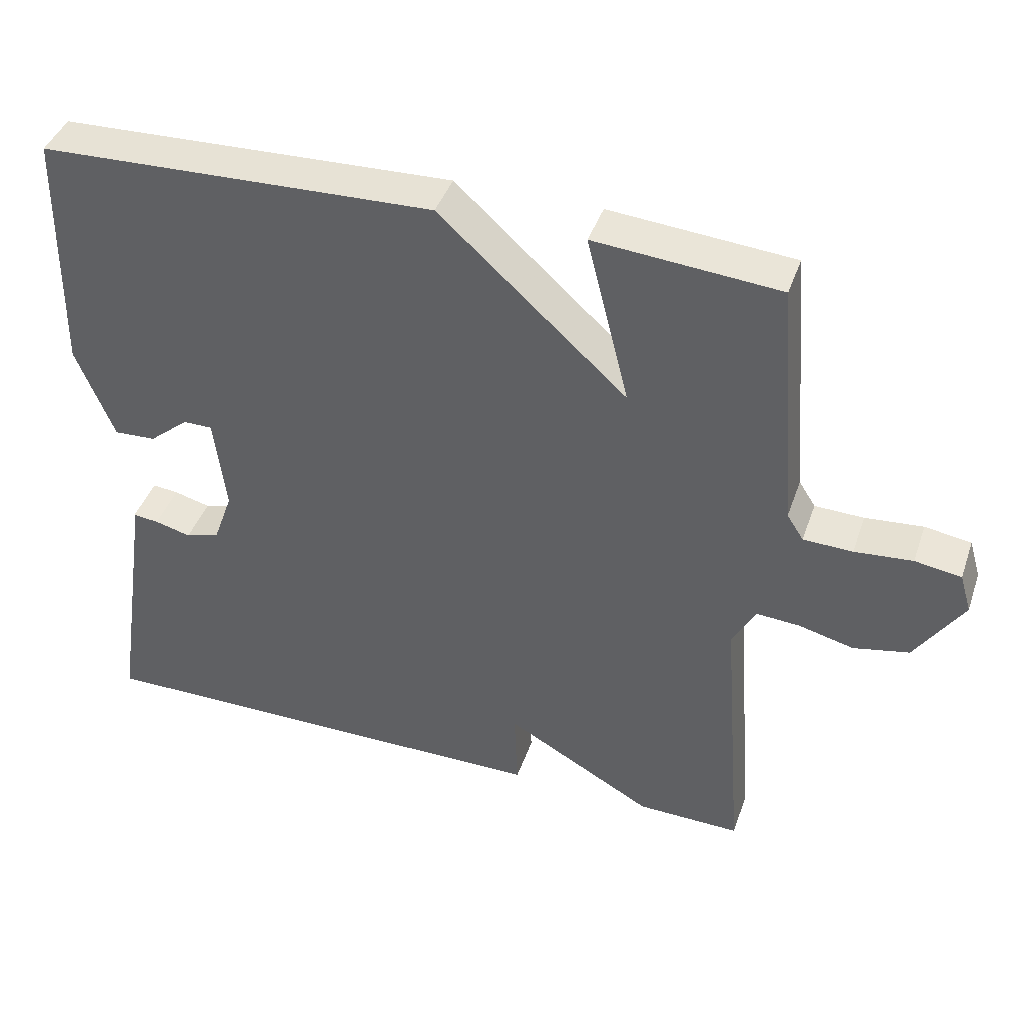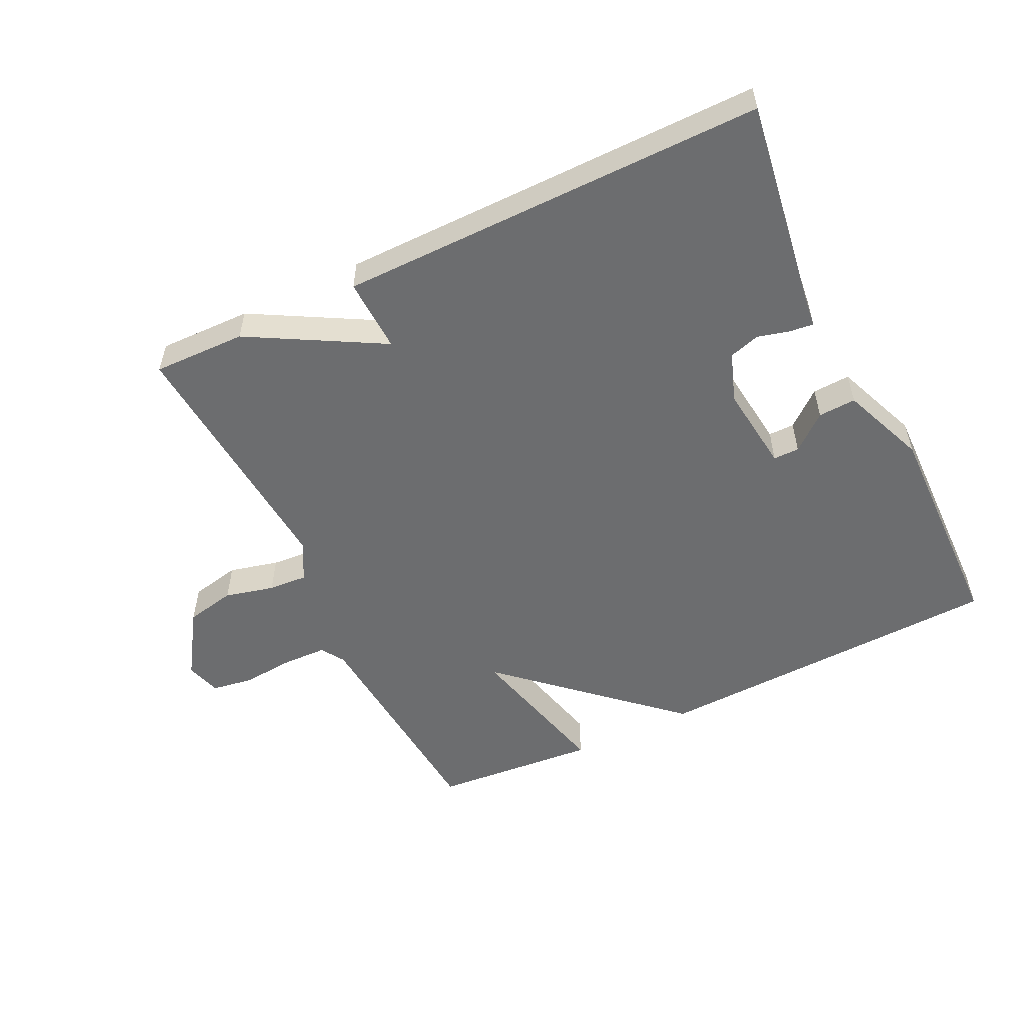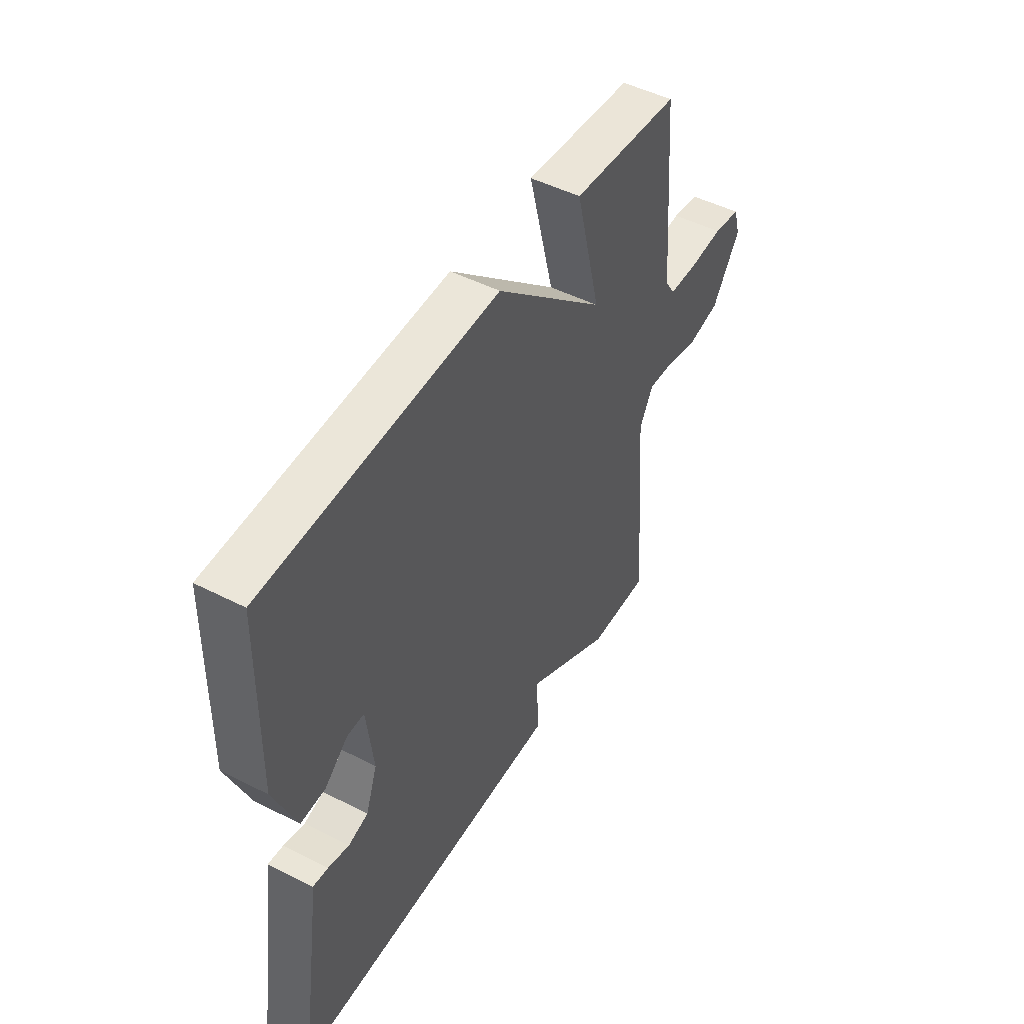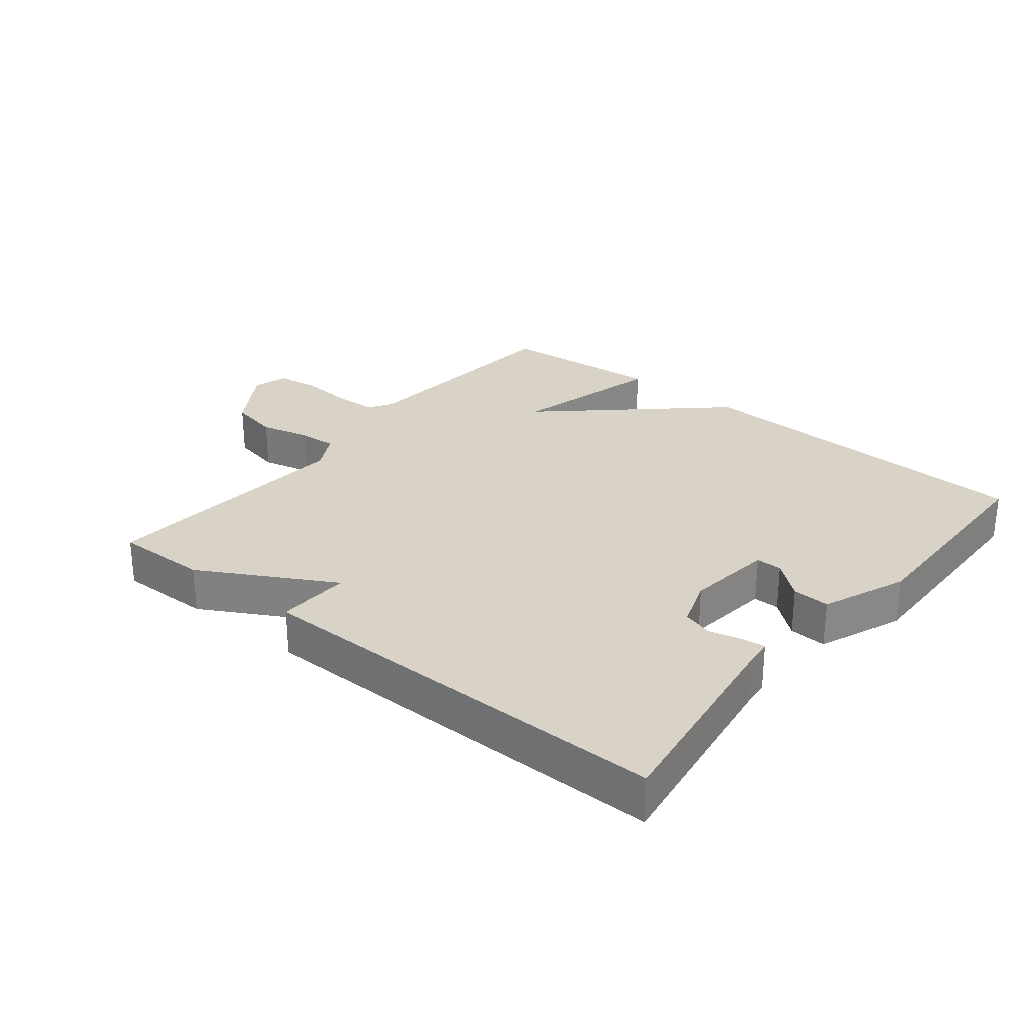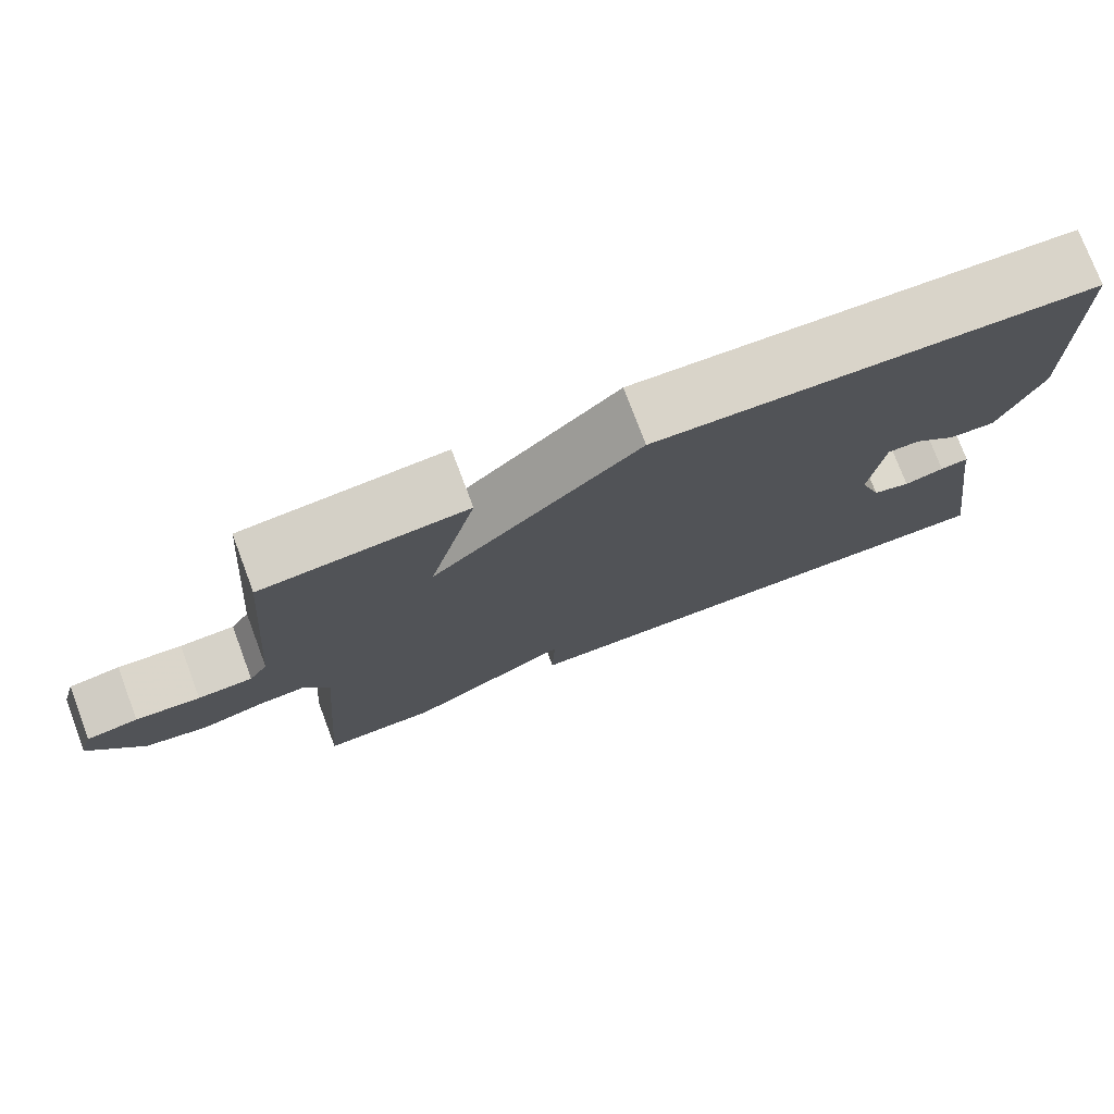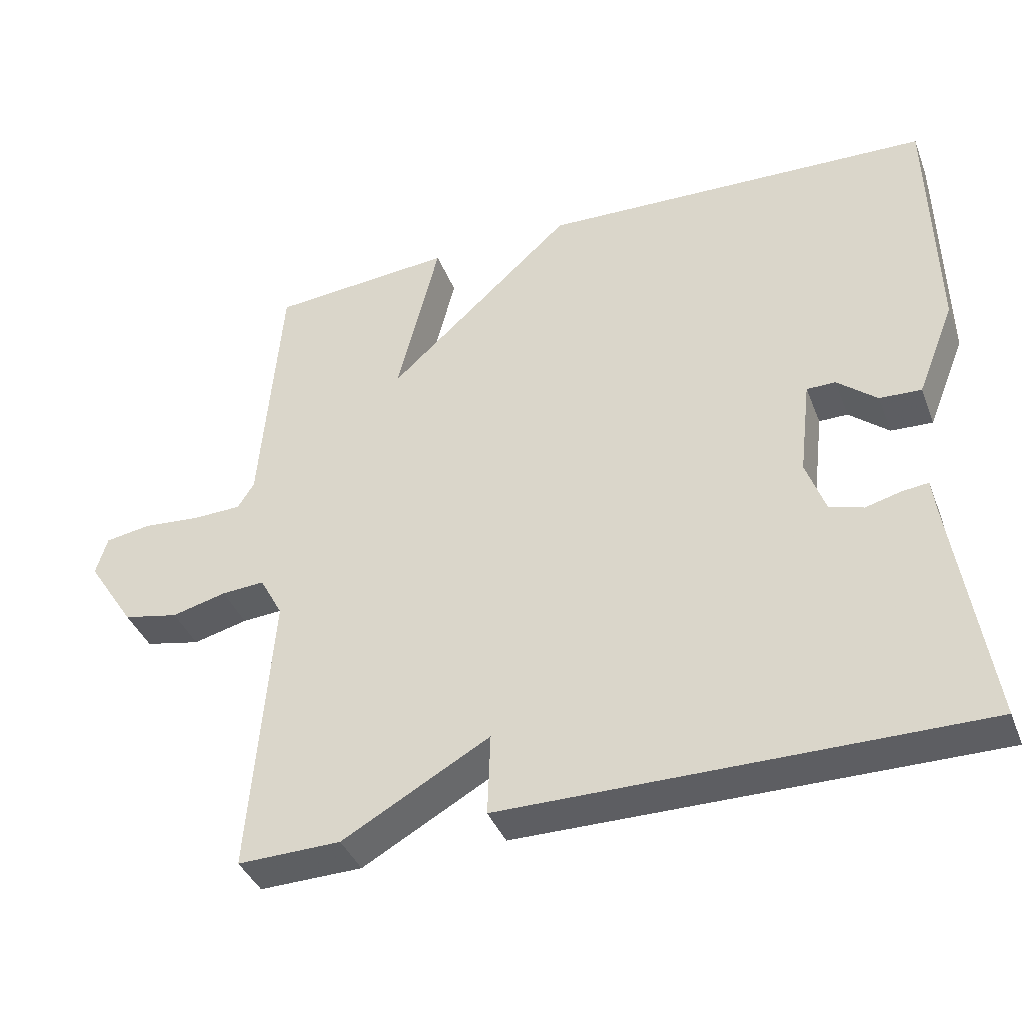
<metadata>
{"format":"obj","ext":"obj","renderer":"f3d","projection":"perspective","resolution":1024,"background":"white","views":[{"elev":41.9,"azim":18.5,"up":"+Z"},{"elev":-53.9,"azim":-154.1,"up":"+Y"},{"elev":48.5,"azim":-60.3,"up":"+Z"},{"elev":28.0,"azim":-141.0,"up":"+Y"},{"elev":76.1,"azim":159.4,"up":"+Z"},{"elev":-39.2,"azim":-159.9,"up":"+Z"}]}
</metadata>
<code>
v -0.5 0.07 -0.5
v -0.451 0.07 -0.174
v -0.446 0.07 -0.131
v -0.41 0.07 -0.135
v -0.36 0.07 -0.148
v -0.313 0.07 -0.134
v -0.286 0.07 -0.058
v -0.302 0.07 0.076
v -0.342 0.07 0.076
v -0.397 0.07 0.03
v -0.455 0.07 0.027
v -0.507 0.07 0.157
v -0.5 0.07 0.5
v 0.046 0.07 0.521
v 0.305 0.07 0.286
v 0.246 0.07 0.521
v 0.5 0.07 0.5
v 0.529 0.07 0.146
v 0.552 0.07 0.11
v 0.62 0.07 0.108
v 0.7 0.07 0.115
v 0.764 0.07 0.105
v 0.78 0.07 0.051
v 0.714 0.07 -0.05
v 0.637 0.07 -0.066
v 0.561 0.07 -0.047
v 0.501 0.07 -0.043
v 0.469 0.07 -0.102
v 0.5 0.07 -0.5
v 0.357 0.07 -0.497
v 0.153 0.07 -0.383
v 0.157 0.07 -0.497
v -0.5 0 -0.5
v -0.451 0 -0.174
v -0.446 0 -0.131
v -0.41 0 -0.135
v -0.36 0 -0.148
v -0.313 0 -0.134
v -0.286 0 -0.058
v -0.302 0 0.076
v -0.342 0 0.076
v -0.397 0 0.03
v -0.455 0 0.027
v -0.507 0 0.157
v -0.5 0 0.5
v 0.046 0 0.521
v 0.305 0 0.286
v 0.246 0 0.521
v 0.5 0 0.5
v 0.529 0 0.146
v 0.552 0 0.11
v 0.62 0 0.108
v 0.7 0 0.115
v 0.764 0 0.105
v 0.78 0 0.051
v 0.714 0 -0.05
v 0.637 0 -0.066
v 0.561 0 -0.047
v 0.501 0 -0.043
v 0.469 0 -0.102
v 0.5 0 -0.5
v 0.357 0 -0.497
v 0.153 0 -0.383
v 0.157 0 -0.497
f 31 32 1 2
f 28 29 30 31
f 27 28 31 2
f 24 25 26
f 23 24 26
f 22 23 26
f 21 22 26
f 20 21 26
f 19 20 26 27
f 18 19 27
f 17 18 27
f 16 17 27
f 15 16 27
f 12 13 14
f 11 12 14
f 10 11 14
f 9 10 14
f 8 9 14 15
f 7 8 15 27
f 2 3 4 5
f 27 2 5
f 27 5 6
f 6 7 27
f 34 33 64 63
f 63 62 61 60
f 34 63 60 59
f 58 57 56
f 58 56 55
f 58 55 54
f 58 54 53
f 58 53 52
f 59 58 52 51
f 59 51 50
f 59 50 49
f 59 49 48
f 59 48 47
f 46 45 44
f 46 44 43
f 46 43 42
f 46 42 41
f 47 46 41 40
f 59 47 40 39
f 37 36 35 34
f 37 34 59
f 38 37 59
f 59 39 38
f 1 33 34 2
f 2 34 35 3
f 3 35 36 4
f 4 36 37 5
f 5 37 38 6
f 6 38 39 7
f 7 39 40 8
f 8 40 41 9
f 9 41 42 10
f 10 42 43 11
f 11 43 44 12
f 12 44 45 13
f 13 45 46 14
f 14 46 47 15
f 15 47 48 16
f 16 48 49 17
f 17 49 50 18
f 18 50 51 19
f 19 51 52 20
f 20 52 53 21
f 21 53 54 22
f 22 54 55 23
f 23 55 56 24
f 24 56 57 25
f 25 57 58 26
f 26 58 59 27
f 27 59 60 28
f 28 60 61 29
f 29 61 62 30
f 30 62 63 31
f 31 63 64 32
f 32 64 33 1

</code>
